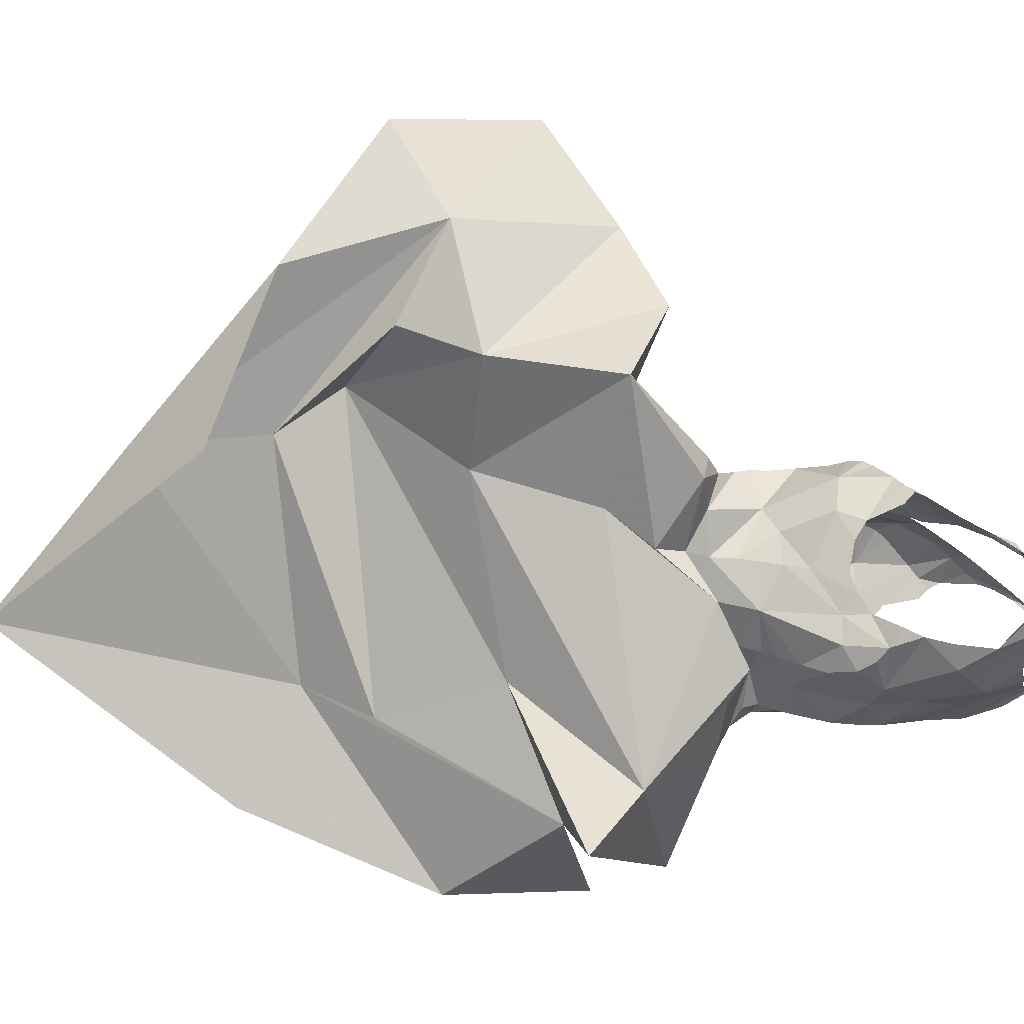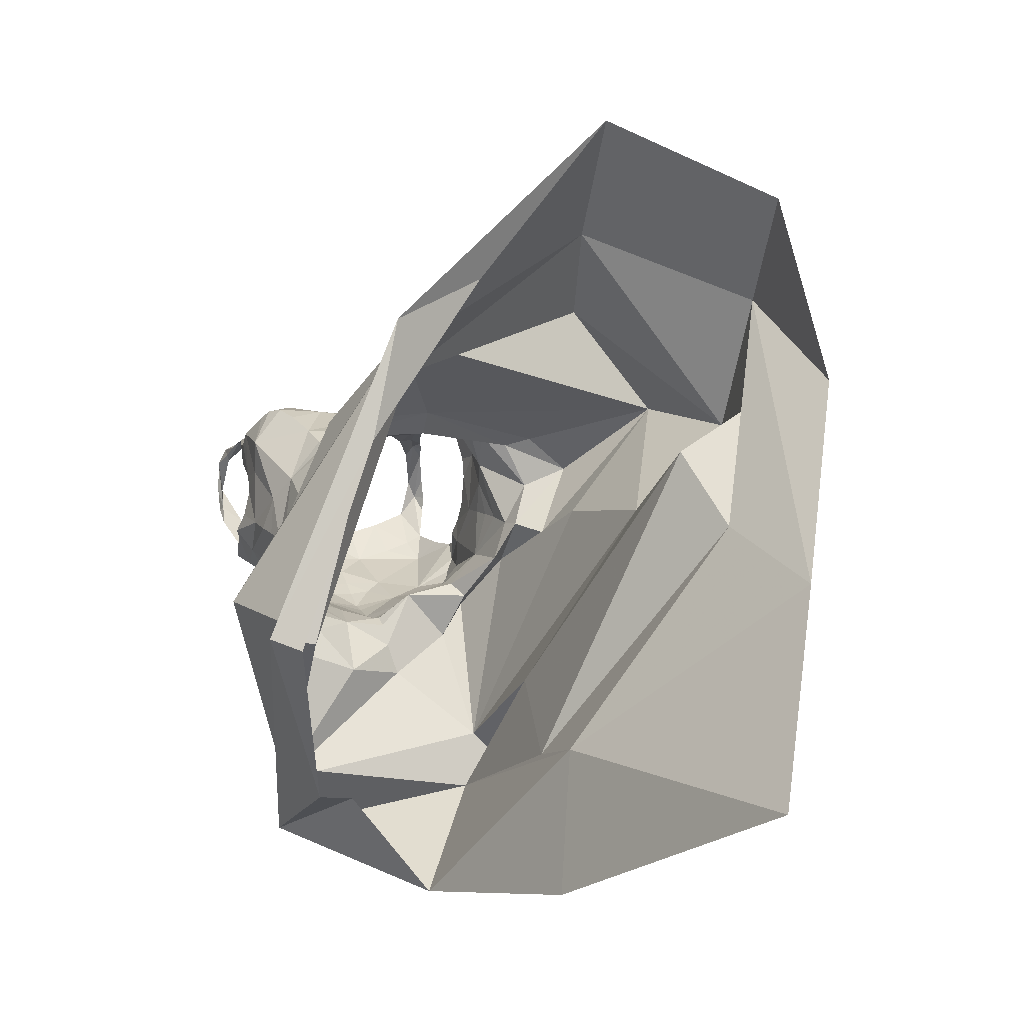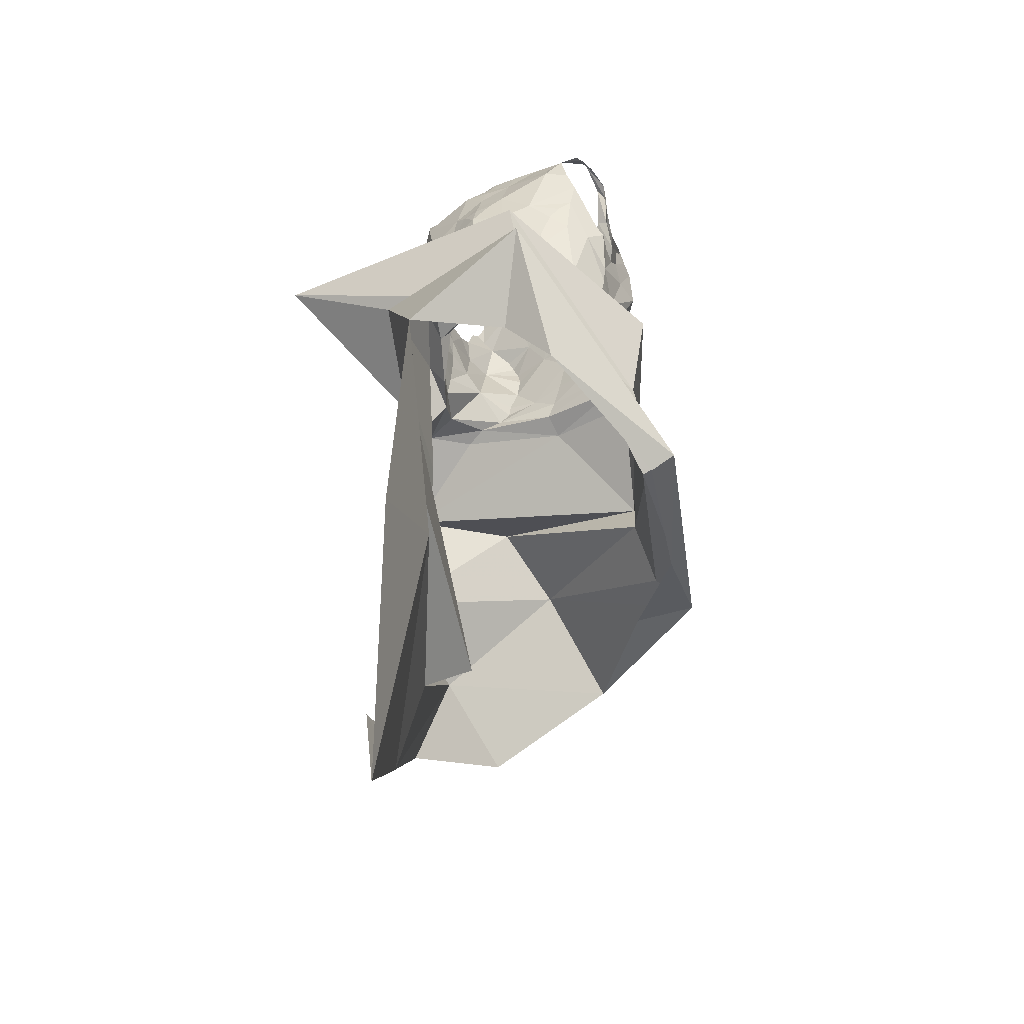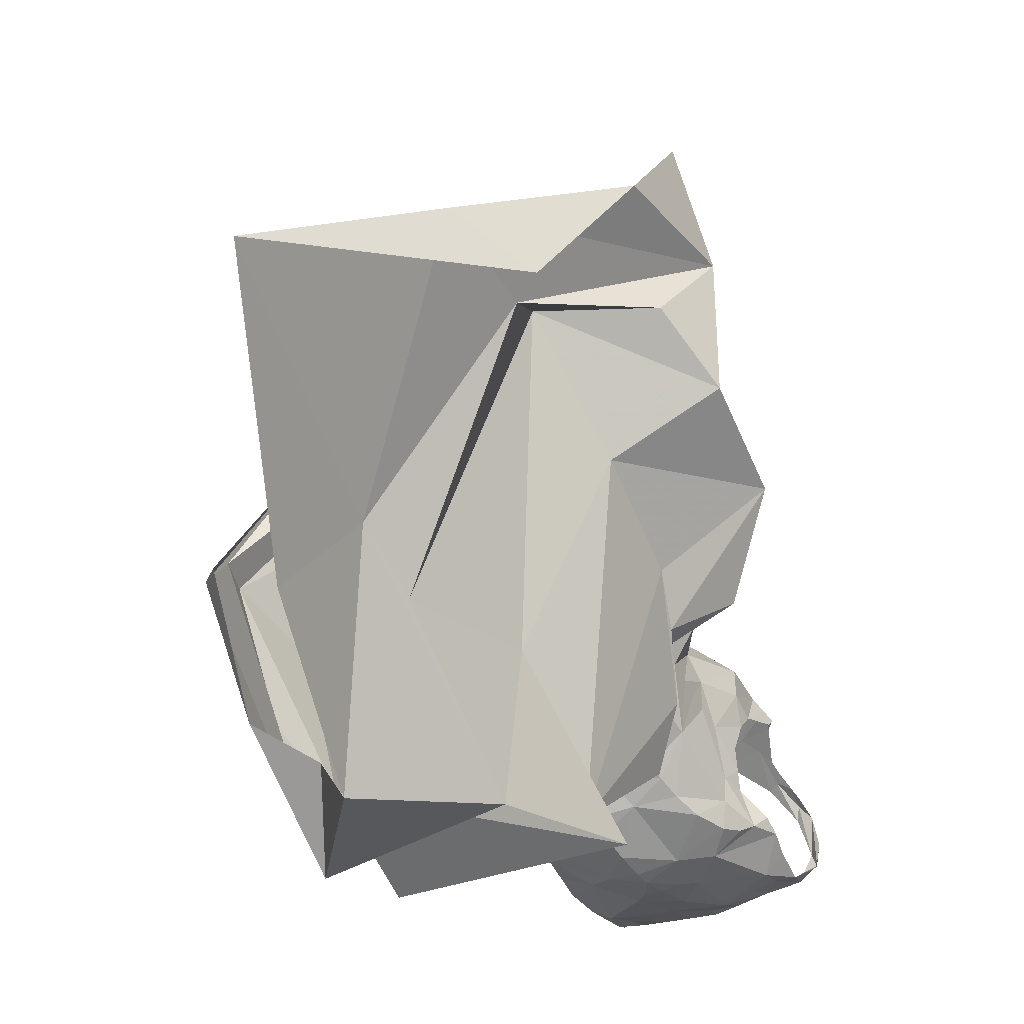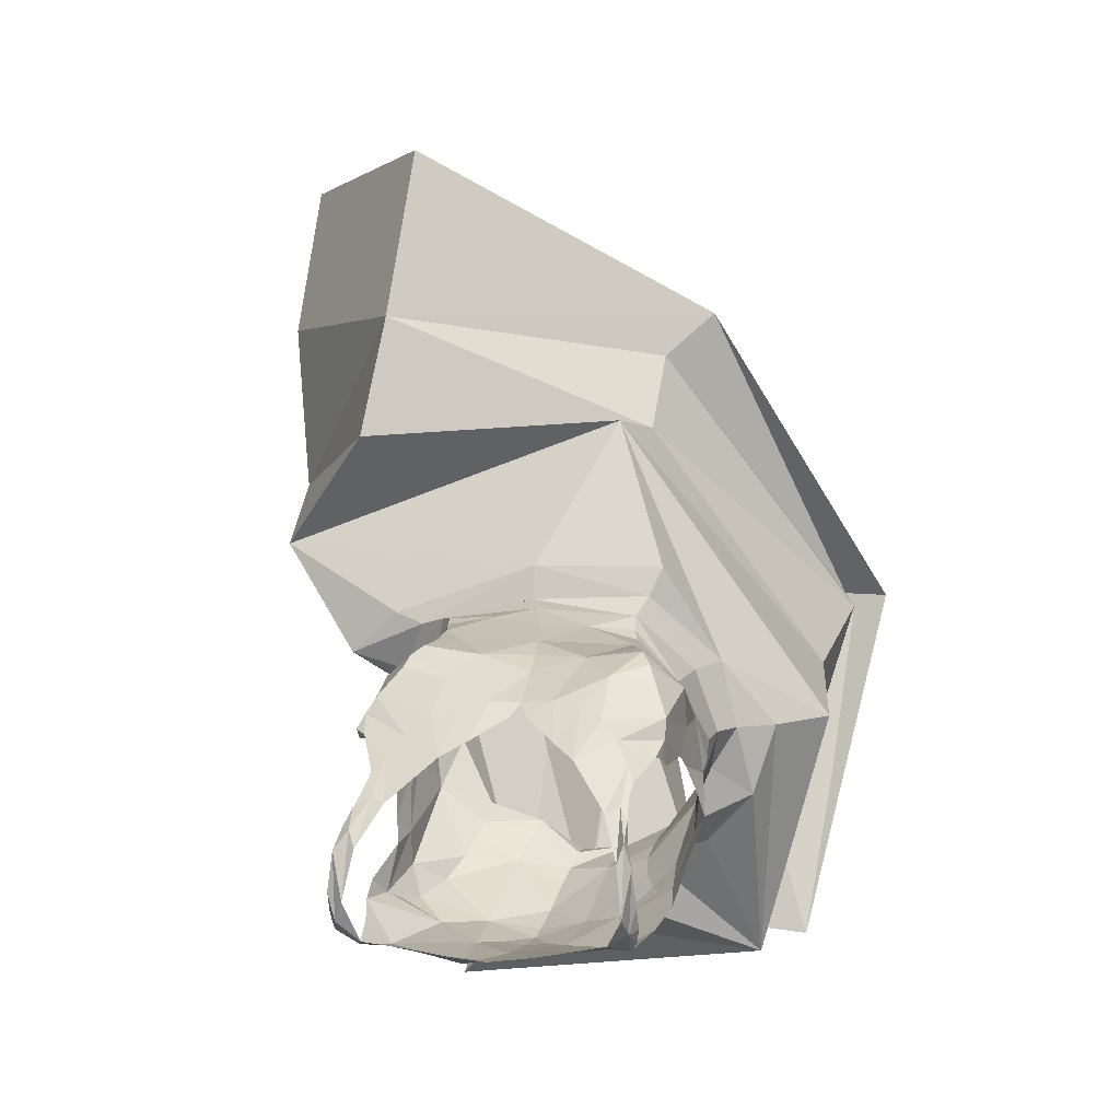
<metadata>
{"format":"obj","ext":"obj","renderer":"f3d","projection":"perspective","resolution":1024,"background":"white","views":[{"elev":-22.6,"azim":106.1,"up":"+Z"},{"elev":19.7,"azim":-14.0,"up":"+Z"},{"elev":-53.2,"azim":-144.2,"up":"+Y"},{"elev":-41.3,"azim":38.9,"up":"+Z"},{"elev":15.0,"azim":-161.0,"up":"+Z"}]}
</metadata>
<code>
v 0.3819 1.157 -1.888
v 0.3755 1.193 -1.87
v 0.4063 1.163 -1.883
v 0.3502 1.153 -1.894
v 0.2608 1.145 -1.876
v 0.2361 1.147 -1.869
v 0.2582 1.184 -1.861
v 0.2175 1.155 -1.866
v 0.225 1.188 -1.85
v 0.3805 0.7671 -1.995
v 0.3131 0.63 -2.034
v 0.1892 0.7426 -2.007
v 0.4231 1.174 -1.88
v 0.4084 1.205 -1.864
v 0.2919 1.145 -1.881
v 0.2914 1.089 -1.897
v 0.3242 1.122 -1.895
v 0.3252 1.099 -1.9
v 0.3273 1.053 -1.909
v 0.3073 1.077 -1.902
v 0.3262 1.079 -1.905
v 0.2956 0.9696 -1.878
v 0.2901 1.042 -1.895
v 0.3299 1.009 -1.904
v 0.6376 0.7658 -1.639
v 0.5275 0.9102 -1.557
v 0.5222 0.864 -1.466
v 0.3282 1.038 -1.908
v 0.6563 0.7404 -1.508
v 0.3311 0.9577 -1.887
v 0.2936 0.9267 -1.875
v 0.2078 0.8231 -1.994
v 0.2421 0.8706 -1.883
v 0.2899 0.8731 -1.905
v 0.3316 0.9787 -1.894
v 0.3223 1.149 -1.889
v 0.2198 0.718 -1.938
v 0.19 0.7006 -1.775
v 0.3204 1.169 -1.881
v 0.4255 1.214 -1.847
v 0.433 1.209 -1.827
v 0.4336 1.203 -1.846
v 0.3467 1.188 -1.875
v 0.4316 1.2 -1.859
v 0.4305 1.204 -1.796
v 0.4193 1.215 -1.831
v 0.4207 1.196 -1.782
v 0.3186 1.185 -1.876
v 0.2064 1.196 -1.836
v 0.2016 1.187 -1.834
v 0.2013 1.195 -1.815
v 0.2047 1.182 -1.848
v 0.2078 1.209 -1.82
v 0.2036 1.199 -1.785
v 0.29 1.182 -1.871
v 0.331 0.9273 -1.882
v 0.3332 0.9145 -1.899
v 0.3333 0.8268 -1.547
v 0.3242 0.7669 -1.565
v 0.3297 0.9412 -1.879
v 0.2336 1.12 -1.879
v 0.2112 1.117 -1.863
v 0.2146 1.061 -1.852
v 0.2583 1.057 -1.882
v 0.2284 1.049 -1.86
v 0.206 1.091 -1.854
v 0.2043 1.075 -1.841
v 0.241 1.119 -1.719
v 0.2151 1.083 -1.727
v 0.217 1.074 -1.712
v 0.2157 1.103 -1.734
v 0.2147 1.093 -1.739
v 0.214 1.047 -1.751
v 0.214 1.082 -1.747
v 0.232 1.057 -1.689
v 0.2188 1.022 -1.705
v 0.2628 1.072 -1.686
v 0.2571 1.106 -1.709
v 0.2282 1.131 -1.732
v 0.2385 1.048 -1.681
v 0.2518 1.006 -1.864
v 0.2059 1.028 -1.785
v 0.212 0.9915 -1.782
v 0.213 1.035 -1.763
v 0.4129 0.5938 -1.887
v 0.4206 0.5222 -1.851
v 0.3984 1.069 -1.9
v 0.4308 1.068 -1.885
v 0.424 1.049 -1.889
v 0.2626 0.9151 -1.858
v 0.2576 0.8931 -1.866
v 0.2162 0.9666 -1.78
v 0.2269 0.9634 -1.747
v 0.2619 0.9577 -1.86
v 0.259 0.9808 -1.862
v 0.361 0.9402 -1.856
v 0.2626 0.9412 -1.859
v 0.6329 0.6822 -1.596
v 0.4027 0.9601 -1.855
v 0.4382 0.9661 -1.828
v 0.4057 0.9373 -1.847
v 0.2262 0.9266 -1.777
v 0.2441 0.9521 -1.723
v 0.2693 0.9884 -1.686
v 0.2478 1.034 -1.676
v 0.2172 1.019 -1.737
v 0.2752 0.9614 -1.69
v 0.2814 0.9481 -1.686
v 0.2213 0.9466 -1.779
v 0.2579 1.017 -1.679
v 0.2261 0.9021 -1.778
v 0.2158 0.8823 -1.78
v 0.2457 0.9015 -1.728
v 0.2112 1.015 -1.82
v 0.1983 1.032 -1.803
v 0.2013 1.041 -1.814
v 0.286 0.9306 -1.68
v 0.2315 0.8742 -1.727
v 0.2911 1.039 -1.683
v 0.5443 0.6039 -1.606
v 0.4312 0.728 -1.871
v 0.54 0.7243 -1.704
v 0.2821 0.9092 -1.669
v 0.6009 0.8901 -1.658
v 0.4138 1.169 -1.765
v 0.4143 1.202 -1.794
v 0.4284 1.189 -1.783
v 0.4254 1.177 -1.772
v 0.4223 1.161 -1.761
v 0.4214 1.15 -1.752
v 0.402 1.174 -1.767
v 0.4147 1.138 -1.743
v 0.3713 1.14 -1.738
v 0.4774 0.8157 -2.054
v 0.4031 1.125 -1.731
v 0.211 1.195 -1.768
v 0.2115 1.184 -1.771
v 0.248 0.6666 -1.947
v 0.4083 0.8498 -1.978
v 0.2197 1.155 -1.748
v 0.221 1.141 -1.741
v 0.2225 1.166 -1.752
v 0.2156 1.173 -1.759
v 0.2683 1.138 -1.73
v 0.2333 1.171 -1.755
v 0.2149 1.2 -1.782
v 0.3718 1.1 -1.712
v 0.3542 1.128 -1.729
v 0.3898 1.111 -1.72
v 0.3287 1.104 -1.714
v 0.3242 1.091 -1.706
v 0.3484 1.095 -1.707
v 0.2765 1.096 -1.703
v 0.2872 1.125 -1.724
v 0.2998 1.092 -1.703
v 0.3167 1.103 -1.713
v 0.1902 0.8562 -1.783
v 0.2028 0.8764 -1.837
v 0.4191 0.9521 -1.876
v 0.4155 0.9195 -1.854
v 0.4575 0.9321 -1.823
v 0.4662 0.9056 -1.775
v 0.4885 0.8834 -1.778
v 0.4433 0.9017 -1.809
v 0.4605 0.9266 -1.781
v 0.4047 0.9747 -1.862
v 0.3406 0.9027 -1.926
v 0.4549 0.9508 -1.782
v 0.4502 0.9708 -1.786
v 0.4432 1.016 -1.796
v 0.4461 0.991 -1.79
v 0.4352 1.04 -1.839
v 0.2359 0.8858 -1.815
v 0.4428 1.05 -1.802
v 0.4396 1.057 -1.823
v 0.2749 0.8955 -1.648
v 0.4275 0.9755 -1.688
v 0.3925 0.9644 -1.682
v 0.4307 0.9623 -1.686
v 0.4353 1.066 -1.84
v 0.4387 1.081 -1.875
v 0.4343 1.039 -1.867
v 0.4066 0.9966 -1.872
v 0.4134 1.021 -1.884
v 0.4447 0.9729 -1.732
v 0.4185 1.002 -1.685
v 0.2388 1.033 -1.864
v 0.445 1.096 -1.86
v 0.2316 0.9433 -1.825
v 0.2245 1.019 -1.847
v 0.33 1.054 -1.694
v 0.3348 1.031 -1.688
v 0.4129 1.137 -1.893
v 0.4398 1.094 -1.713
v 0.3902 1.079 -1.697
v 0.4387 1.121 -1.735
v 0.4451 1.104 -1.725
v 0.4486 1.113 -1.734
v 0.4257 1.074 -1.694
v 0.4485 1.069 -1.756
v 0.45 1.103 -1.745
v 0.3411 1.008 -1.684
v 0.6027 0.4144 -1.669
v 0.5259 0.2432 -1.795
v 0.5089 0.8423 -1.743
v 0.488 0.9341 -1.695
v 0.3772 0.9114 -1.651
v 0.1861 0.6705 -1.877
v 0.5244 0.7901 -1.34
v 0.6573 0.6809 -1.397
v 0.4182 1.05 -1.683
v 0.3725 1.045 -1.687
v 0.4147 1.031 -1.684
v 0.4507 1.046 -1.712
v 0.4532 1.043 -1.746
v 0.1862 0.6062 -1.75
v 0.4477 0.9892 -1.758
v 0.4232 1.064 -1.687
v 0.3293 0.7148 -1.514
v 0.2995 0.6708 -1.484
v 0.1603 0.7979 -1.79
v 0.3598 1.096 -1.901
v 0.5255 0.9376 -1.731
v 0.443 1.113 -1.87
v 0.4336 1.137 -1.875
v 0.4471 1.057 -1.773
v 0.3669 1.05 -1.902
v 0.3691 0.9779 -1.878
v 0.3451 1.081 -1.904
v 0.3936 0.9254 -1.898
v 0.1628 0.584 -1.743
v 0.2682 0.6325 -1.582
v 0.3148 0.9604 -1.683
v 0.3529 0.9699 -1.681
v 0.3578 0.9576 -1.68
v 0.3648 0.9418 -1.678
v 0.4412 0.9484 -1.691
v 0.375 0.923 -1.676
v 0.4639 0.9383 -1.701
v 0.4822 0.9305 -1.743
v 0.5726 0.5455 -1.66
v 0.2019 0.5738 -1.748
v 0.3877 0.7243 -1.467
v 0.3944 0.451 -1.957
v 0.1888 0.5675 -1.751
v 0.6772 0.5855 -1.544
v 0.6301 0.5016 -1.695
v 0.2081 0.6123 -1.916
f 1 2 3
f 4 2 1
f 5 6 7
f 6 8 9
f 10 11 12
f 13 3 14
f 15 5 7
f 16 17 18
f 19 20 21
f 20 18 21
f 22 23 24
f 25 26 27
f 23 28 24
f 15 17 16
f 27 29 25
f 30 31 22
f 32 33 34
f 35 30 22
f 15 36 17
f 37 38 32
f 39 4 36
f 40 41 42
f 4 43 2
f 40 44 13
f 40 45 41
f 39 43 4
f 14 40 13
f 40 46 45
f 46 47 45
f 3 2 14
f 39 48 43
f 49 50 51
f 15 39 36
f 52 50 49
f 6 9 7
f 53 9 49
f 54 49 51
f 8 49 9
f 48 39 55
f 7 55 15
f 55 39 15
f 31 56 57
f 26 58 59
f 60 56 31
f 20 16 18
f 8 61 62
f 8 6 61
f 6 5 61
f 63 64 65
f 66 64 63
f 67 66 63
f 66 61 64
f 68 69 70
f 71 72 69
f 71 69 68
f 69 73 70
f 74 69 72
f 75 70 76
f 77 78 70
f 73 69 74
f 68 79 71
f 75 76 80
f 81 23 22
f 82 83 84
f 19 28 23
f 85 86 10
f 87 88 89
f 90 31 91
f 83 92 93
f 19 23 20
f 94 95 22
f 60 96 56
f 94 31 97
f 31 34 91
f 29 98 25
f 22 95 81
f 99 100 101
f 93 102 103
f 104 76 103
f 76 105 80
f 106 83 93
f 84 106 73
f 107 103 108
f 109 93 92
f 104 110 76
f 102 111 103
f 112 113 111
f 114 115 116
f 103 113 117
f 14 46 40
f 113 112 118
f 108 103 117
f 77 105 119
f 15 16 61
f 120 121 122
f 70 106 76
f 31 57 34
f 16 20 23
f 113 118 123
f 121 85 10
f 25 122 124
f 125 47 126
f 127 47 128
f 47 127 45
f 129 125 130
f 125 131 132
f 125 132 130
f 131 133 132
f 32 134 37
f 135 132 133
f 136 54 137
f 11 138 12
f 122 121 139
f 136 53 54
f 140 141 142
f 143 142 136
f 144 145 79
f 142 79 145
f 142 141 79
f 85 121 120
f 136 146 53
f 147 133 148
f 149 135 133
f 78 144 68
f 147 149 133
f 150 151 152
f 148 150 152
f 148 152 147
f 153 154 144
f 144 78 153
f 153 155 154
f 68 144 79
f 155 151 156
f 155 156 154
f 157 112 158
f 159 160 161
f 161 162 163
f 162 164 165
f 10 12 37
f 103 111 113
f 166 100 99
f 57 167 34
f 124 58 26
f 164 160 101
f 161 164 162
f 100 164 101
f 100 165 164
f 168 100 169
f 38 59 58
f 24 35 22
f 170 171 172
f 90 91 173
f 174 170 175
f 118 176 123
f 143 136 137
f 177 178 179
f 109 102 93
f 180 172 181
f 182 89 88
f 182 183 184
f 70 73 106
f 185 186 177
f 181 182 88
f 128 125 129
f 81 187 23
f 172 182 181
f 146 136 142
f 180 181 188
f 171 100 172
f 112 157 118
f 182 172 100
f 112 111 173
f 134 139 121
f 97 189 94
f 173 158 112
f 189 97 90
f 102 189 111
f 111 189 173
f 189 90 173
f 95 189 190
f 91 33 158
f 92 189 109
f 120 25 98
f 81 190 187
f 123 117 113
f 96 57 56
f 81 95 190
f 191 119 192
f 189 114 190
f 82 115 83
f 114 63 190
f 187 190 65
f 114 116 63
f 134 121 10
f 190 63 65
f 4 1 193
f 32 139 134
f 100 166 183
f 165 100 168
f 91 34 33
f 77 153 78
f 149 194 135
f 70 75 77
f 155 191 151
f 147 195 149
f 191 152 151
f 194 149 195
f 77 75 80
f 196 135 197
f 198 196 197
f 135 194 197
f 199 194 195
f 200 201 197
f 197 194 200
f 198 197 201
f 196 130 132
f 76 110 105
f 119 202 192
f 80 105 77
f 77 119 155
f 86 203 204
f 205 122 139
f 124 206 207
f 12 208 37
f 209 210 29
f 104 202 119
f 105 110 119
f 110 104 119
f 211 212 213
f 107 104 103
f 195 152 212
f 194 199 214
f 215 200 194
f 213 214 211
f 202 186 212
f 192 202 212
f 216 59 38
f 214 185 217
f 27 209 29
f 186 213 212
f 214 199 218
f 219 220 27
f 214 218 211
f 214 213 186
f 212 211 195
f 195 218 199
f 31 94 22
f 78 68 70
f 3 13 193
f 118 157 221
f 4 222 17
f 4 17 36
f 118 58 176
f 1 3 193
f 124 207 58
f 223 124 163
f 206 124 223
f 205 161 163
f 161 139 159
f 33 32 158
f 158 32 157
f 32 167 139
f 32 38 221
f 224 193 225
f 193 13 225
f 222 18 17
f 87 222 193
f 224 87 193
f 59 219 27
f 170 174 226
f 24 227 228
f 227 184 228
f 219 59 216
f 89 184 227
f 181 224 188
f 18 229 21
f 25 120 122
f 28 19 227
f 28 227 24
f 124 26 25
f 58 118 221
f 230 139 167
f 205 139 161
f 207 176 58
f 37 216 38
f 18 222 229
f 124 122 205
f 169 171 217
f 220 231 232
f 61 16 64
f 228 30 35
f 108 233 107
f 104 233 202
f 233 234 202
f 227 229 222
f 158 173 91
f 87 224 181
f 108 117 233
f 235 233 236
f 49 54 53
f 61 66 62
f 236 178 235
f 128 47 125
f 178 202 234
f 233 117 236
f 178 234 235
f 61 5 15
f 4 193 222
f 95 94 189
f 102 109 189
f 185 214 186
f 170 215 217
f 235 234 233
f 217 168 169
f 214 217 215
f 44 40 42
f 237 179 178
f 185 177 179
f 168 185 165
f 180 175 172
f 30 60 31
f 104 107 233
f 178 236 237
f 126 131 125
f 177 186 178
f 186 202 178
f 179 237 185
f 207 123 176
f 215 194 214
f 236 117 238
f 226 200 215
f 207 238 123
f 117 123 238
f 142 145 146
f 115 114 83
f 23 64 16
f 211 218 195
f 216 37 208
f 92 83 114
f 87 181 88
f 228 184 183
f 226 215 170
f 63 116 67
f 83 106 84
f 184 89 182
f 239 238 207
f 143 140 142
f 240 162 165
f 189 92 114
f 170 172 175
f 152 195 147
f 240 165 185
f 223 162 240
f 222 87 227
f 207 206 239
f 217 171 170
f 185 237 240
f 240 237 239
f 223 163 162
f 239 206 223
f 187 65 64
f 221 38 58
f 212 152 191
f 239 237 238
f 236 238 237
f 26 59 27
f 19 21 229
f 160 164 161
f 49 8 52
f 96 228 166
f 87 89 227
f 60 30 96
f 96 30 228
f 76 106 93
f 166 228 183
f 96 166 99
f 159 230 160
f 76 93 103
f 96 160 230
f 101 96 99
f 96 230 57
f 96 101 160
f 155 119 191
f 192 212 191
f 90 97 31
f 187 64 23
f 19 229 227
f 100 171 169
f 98 241 120
f 120 241 85
f 216 242 219
f 153 77 155
f 47 46 126
f 182 100 183
f 220 243 209
f 241 98 29
f 11 86 244
f 208 12 242
f 57 230 167
f 208 242 216
f 168 217 185
f 37 134 10
f 245 232 231
f 243 220 232
f 220 242 231
f 29 246 203
f 241 29 203
f 219 242 220
f 210 246 29
f 247 203 246
f 27 220 209
f 203 86 241
f 247 204 203
f 86 204 244
f 248 231 12
f 242 12 231
f 241 86 85
f 138 248 12
f 245 231 248
f 10 86 11
f 239 223 240
f 228 35 24
f 159 139 230
f 32 34 167
f 124 205 163
f 32 221 157
f 79 141 71
f 196 132 135

</code>
